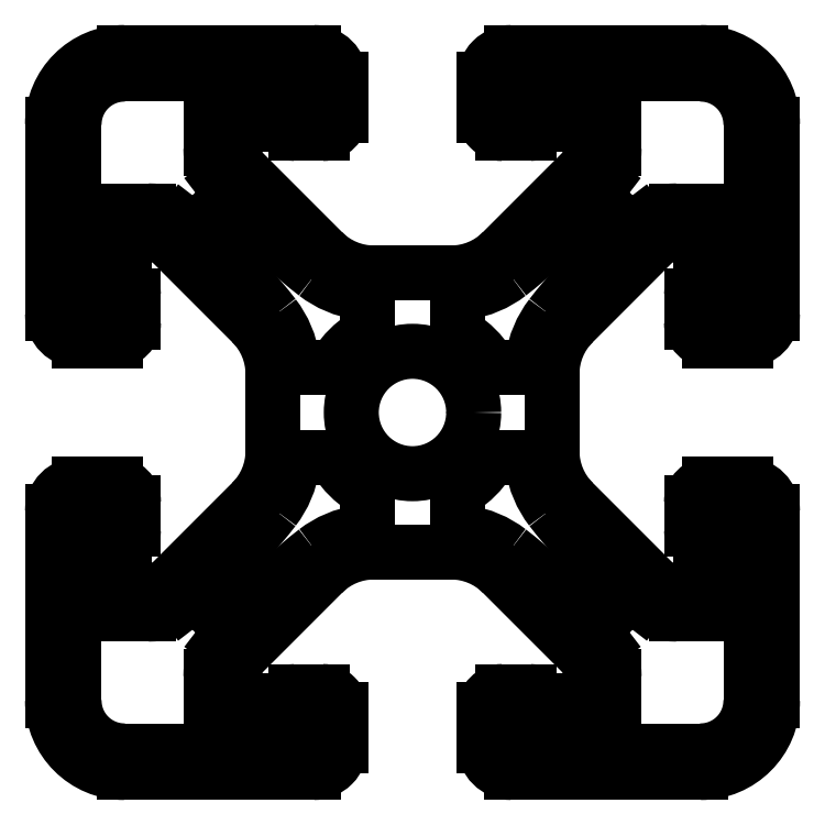
<metadata>
{"format":"dxf","ext":"dxf","renderer":"ezdxf+matplotlib","layout":"modelspace","background":"white","min_lineweight":24,"dpi":150}
</metadata>
<code>
0
SECTION
2
ENTITIES
0
LINE
8
PROJECTION
10
10.54
20
-12.74
30
0
11
10.31
21
-12.44
31
0
0
LINE
8
PROJECTION
10
-10.31
20
12.44
30
0
11
-10.54
21
12.74
31
0
0
LINE
8
PROJECTION
10
9.414
20
-13.36
30
0
11
4.972
21
-8.922
31
0
0
LINE
8
PROJECTION
10
-10.35
20
-11.78
30
0
11
-11.78
21
-10.35
31
0
0
LINE
8
PROJECTION
10
-9.498
20
-10.87
30
0
11
-10.87
21
-9.498
31
0
0
LINE
8
PROJECTION
10
13.36
20
-9.414
30
0
11
8.922
21
-4.972
31
0
0
LINE
8
PROJECTION
10
-8.922
20
4.972
30
0
11
-13.36
21
9.414
31
0
0
LINE
8
PROJECTION
10
-4.972
20
8.922
30
0
11
-9.414
21
13.36
31
0
0
LINE
8
PROJECTION
10
10.87
20
9.498
30
0
11
9.498
21
10.87
31
0
0
LINE
8
PROJECTION
10
11.78
20
10.35
30
0
11
10.35
21
11.78
31
0
0
LINE
8
PROJECTION
10
12.74
20
-10.54
30
0
11
12.44
21
-10.31
31
0
0
LINE
8
PROJECTION
10
-12.44
20
10.31
30
0
11
-12.74
21
10.54
31
0
0
LINE
8
PROJECTION
10
-16
20
-20
30
0
11
-5.5
21
-20
31
0
0
LINE
8
PROJECTION
10
5.5
20
-20
30
0
11
16
21
-20
31
0
0
LINE
8
PROJECTION
10
-16
20
-18.8
30
0
11
-11.7
21
-18.8
31
0
0
LINE
8
PROJECTION
10
11.7
20
-18.8
30
0
11
16
21
-18.8
31
0
0
LINE
8
PROJECTION
10
5
20
-15.5
30
0
11
6.5
21
-15.5
31
0
0
LINE
8
PROJECTION
10
-6.5
20
-15.5
30
0
11
-5
21
-15.5
31
0
0
LINE
8
PROJECTION
10
14.69
20
-11.2
30
0
11
18.3
21
-11.2
31
0
0
LINE
8
PROJECTION
10
-18.3
20
-11.2
30
0
11
-14.69
21
-11.2
31
0
0
LINE
8
PROJECTION
10
14.78
20
-10
30
0
11
15.5
21
-10
31
0
0
LINE
8
PROJECTION
10
-15.5
20
-10
30
0
11
-14.78
21
-10
31
0
0
LINE
8
PROJECTION
10
-2.143
20
-7.75
30
0
11
2.143
21
-7.75
31
0
0
LINE
8
PROJECTION
10
16
20
-7
30
0
11
17.5
21
-7
31
0
0
LINE
8
PROJECTION
10
-17.5
20
-7
30
0
11
-16
21
-7
31
0
0
LINE
8
PROJECTION
10
16.5
20
-4
30
0
11
18.5
21
-4
31
0
0
LINE
8
PROJECTION
10
-18.5
20
-4
30
0
11
-16.5
21
-4
31
0
0
LINE
8
PROJECTION
10
-6.181
20
-2.5
30
0
11
-4.613
21
-2.5
31
0
0
LINE
8
PROJECTION
10
4.613
20
-2.5
30
0
11
6.181
21
-2.5
31
0
0
LINE
8
PROJECTION
10
-6.181
20
2.5
30
0
11
-4.613
21
2.5
31
0
0
LINE
8
PROJECTION
10
4.613
20
2.5
30
0
11
6.181
21
2.5
31
0
0
LINE
8
PROJECTION
10
16.5
20
4
30
0
11
18.5
21
4
31
0
0
LINE
8
PROJECTION
10
-18.5
20
4
30
0
11
-16.5
21
4
31
0
0
LINE
8
PROJECTION
10
16
20
7
30
0
11
17.5
21
7
31
0
0
LINE
8
PROJECTION
10
-17.5
20
7
30
0
11
-16
21
7
31
0
0
LINE
8
PROJECTION
10
-2.143
20
7.75
30
0
11
2.143
21
7.75
31
0
0
LINE
8
PROJECTION
10
14.78
20
10
30
0
11
15.5
21
10
31
0
0
LINE
8
PROJECTION
10
-15.5
20
10
30
0
11
-14.78
21
10
31
0
0
LINE
8
PROJECTION
10
14.69
20
11.2
30
0
11
18.3
21
11.2
31
0
0
LINE
8
PROJECTION
10
-18.3
20
11.2
30
0
11
-14.69
21
11.2
31
0
0
LINE
8
PROJECTION
10
5
20
15.5
30
0
11
6.5
21
15.5
31
0
0
LINE
8
PROJECTION
10
-6.5
20
15.5
30
0
11
-5
21
15.5
31
0
0
LINE
8
PROJECTION
10
11.7
20
18.8
30
0
11
16
21
18.8
31
0
0
LINE
8
PROJECTION
10
-16
20
18.8
30
0
11
-11.7
21
18.8
31
0
0
LINE
8
PROJECTION
10
5.5
20
20
30
0
11
16
21
20
31
0
0
LINE
8
PROJECTION
10
-16
20
20
30
0
11
-5.5
21
20
31
0
0
LINE
8
PROJECTION
10
-12.74
20
-10.54
30
0
11
-12.44
21
-10.31
31
0
0
LINE
8
PROJECTION
10
12.44
20
10.31
30
0
11
12.74
21
10.54
31
0
0
LINE
8
PROJECTION
10
-9.414
20
-13.36
30
0
11
-4.972
21
-8.922
31
0
0
LINE
8
PROJECTION
10
10.35
20
-11.78
30
0
11
11.78
21
-10.35
31
0
0
LINE
8
PROJECTION
10
9.498
20
-10.87
30
0
11
10.87
21
-9.498
31
0
0
LINE
8
PROJECTION
10
-13.36
20
-9.414
30
0
11
-8.922
21
-4.972
31
0
0
LINE
8
PROJECTION
10
8.922
20
4.972
30
0
11
13.36
21
9.414
31
0
0
LINE
8
PROJECTION
10
4.972
20
8.922
30
0
11
9.414
21
13.36
31
0
0
LINE
8
PROJECTION
10
-10.87
20
9.498
30
0
11
-9.498
21
10.87
31
0
0
LINE
8
PROJECTION
10
-11.78
20
10.35
30
0
11
-10.35
21
11.78
31
0
0
LINE
8
PROJECTION
10
-10.54
20
-12.74
30
0
11
-10.31
21
-12.44
31
0
0
LINE
8
PROJECTION
10
10.31
20
12.44
30
0
11
10.54
21
12.74
31
0
0
LINE
8
PROJECTION
10
-20
20
5.5
30
0
11
-20
21
16
31
0
0
LINE
8
PROJECTION
10
-20
20
-16
30
0
11
-20
21
-5.5
31
0
0
LINE
8
PROJECTION
10
-18.8
20
-16
30
0
11
-18.8
21
-11.7
31
0
0
LINE
8
PROJECTION
10
-18.8
20
11.7
30
0
11
-18.8
21
16
31
0
0
LINE
8
PROJECTION
10
-15.5
20
5
30
0
11
-15.5
21
6.5
31
0
0
LINE
8
PROJECTION
10
-15.5
20
-6.5
30
0
11
-15.5
21
-5
31
0
0
LINE
8
PROJECTION
10
-11.2
20
-18.3
30
0
11
-11.2
21
-14.69
31
0
0
LINE
8
PROJECTION
10
-11.2
20
14.69
30
0
11
-11.2
21
18.3
31
0
0
LINE
8
PROJECTION
10
-10
20
-15.5
30
0
11
-10
21
-14.78
31
0
0
LINE
8
PROJECTION
10
-10
20
14.78
30
0
11
-10
21
15.5
31
0
0
LINE
8
PROJECTION
10
-7.75
20
-2.143
30
0
11
-7.75
21
2.143
31
0
0
LINE
8
PROJECTION
10
-7
20
-17.5
30
0
11
-7
21
-16
31
0
0
LINE
8
PROJECTION
10
-7
20
16
30
0
11
-7
21
17.5
31
0
0
LINE
8
PROJECTION
10
-4
20
-18.5
30
0
11
-4
21
-16.5
31
0
0
LINE
8
PROJECTION
10
-4
20
16.5
30
0
11
-4
21
18.5
31
0
0
LINE
8
PROJECTION
10
-2.5
20
4.613
30
0
11
-2.5
21
6.181
31
0
0
LINE
8
PROJECTION
10
-2.5
20
-6.181
30
0
11
-2.5
21
-4.613
31
0
0
LINE
8
PROJECTION
10
2.5
20
4.613
30
0
11
2.5
21
6.181
31
0
0
LINE
8
PROJECTION
10
2.5
20
-6.181
30
0
11
2.5
21
-4.613
31
0
0
LINE
8
PROJECTION
10
4
20
-18.5
30
0
11
4
21
-16.5
31
0
0
LINE
8
PROJECTION
10
4
20
16.5
30
0
11
4
21
18.5
31
0
0
LINE
8
PROJECTION
10
7
20
-17.5
30
0
11
7
21
-16
31
0
0
LINE
8
PROJECTION
10
7
20
16
30
0
11
7
21
17.5
31
0
0
LINE
8
PROJECTION
10
7.75
20
-2.143
30
0
11
7.75
21
2.143
31
0
0
LINE
8
PROJECTION
10
10
20
-15.5
30
0
11
10
21
-14.78
31
0
0
LINE
8
PROJECTION
10
10
20
14.78
30
0
11
10
21
15.5
31
0
0
LINE
8
PROJECTION
10
11.2
20
-18.3
30
0
11
11.2
21
-14.69
31
0
0
LINE
8
PROJECTION
10
11.2
20
14.69
30
0
11
11.2
21
18.3
31
0
0
LINE
8
PROJECTION
10
15.5
20
-6.5
30
0
11
15.5
21
-5
31
0
0
LINE
8
PROJECTION
10
15.5
20
5
30
0
11
15.5
21
6.5
31
0
0
LINE
8
PROJECTION
10
18.8
20
-16
30
0
11
18.8
21
-11.7
31
0
0
LINE
8
PROJECTION
10
18.8
20
11.7
30
0
11
18.8
21
16
31
0
0
LINE
8
PROJECTION
10
20
20
-16
30
0
11
20
21
-5.5
31
0
0
LINE
8
PROJECTION
10
20
20
5.5
30
0
11
20
21
16
31
0
0
ARC
8
PROJECTION
10
-28.45
20
-10.64
30
0
40
26.2
50
37.67
51
47.81
0
ARC
8
PROJECTION
10
-28.45
20
10.64
30
0
40
26.2
50
312.2
51
322.3
0
ARC
8
PROJECTION
10
-18.5
20
5.5
30
0
40
1.5
50
180
51
270
0
ARC
8
PROJECTION
10
-18.5
20
-5.5
30
0
40
1.5
50
90
51
180
0
ARC
8
PROJECTION
10
-18.3
20
-11.7
30
0
40
0.5
50
90
51
180
0
ARC
8
PROJECTION
10
-18.3
20
11.7
30
0
40
0.5
50
180
51
270
0
ARC
8
PROJECTION
10
-17.5
20
-7.5
30
0
40
0.5
50
90
51
180
0
ARC
8
PROJECTION
10
-17.5
20
7.5
30
0
40
0.5
50
180
51
270
0
ARC
8
PROJECTION
10
-16.5
20
-5
30
0
40
1
50
0
51
90
0
ARC
8
PROJECTION
10
-16.5
20
5
30
0
40
1
50
270
51
0
0
ARC
8
PROJECTION
10
-16
20
-16
30
0
40
4
50
180
51
270
0
ARC
8
PROJECTION
10
-16
20
-16
30
0
40
2.8
50
180
51
270
0
ARC
8
PROJECTION
10
-16
20
-6.5
30
0
40
0.5
50
270
51
0
0
ARC
8
PROJECTION
10
-16
20
6.5
30
0
40
0.5
50
0
51
90
0
ARC
8
PROJECTION
10
-16
20
16
30
0
40
4
50
90
51
180
0
ARC
8
PROJECTION
10
-16
20
16
30
0
40
2.8
50
90
51
180
0
ARC
8
PROJECTION
10
-15.5
20
-7.5
30
0
40
2.5
50
180
51
270
0
ARC
8
PROJECTION
10
-15.5
20
7.5
30
0
40
2.5
50
90
51
180
0
ARC
8
PROJECTION
10
-14.78
20
-8
30
0
40
2
50
270
51
315
0
ARC
8
PROJECTION
10
-14.78
20
8
30
0
40
2
50
45
51
90
0
ARC
8
PROJECTION
10
-14.69
20
-8
30
0
40
3.2
50
270
51
307.5
0
ARC
8
PROJECTION
10
-14.69
20
8
30
0
40
3.2
50
52.47
51
90
0
ARC
8
PROJECTION
10
-12.14
20
-10.71
30
0
40
0.5
50
45
51
127.5
0
ARC
8
PROJECTION
10
-12.14
20
10.71
30
0
40
0.5
50
232.5
51
315
0
ARC
8
PROJECTION
10
-11.82
20
2.194
30
0
40
5.2
50
8.125
51
37.67
0
ARC
8
PROJECTION
10
-11.82
20
-2.194
30
0
40
5.2
50
322.3
51
351.9
0
ARC
8
PROJECTION
10
-11.75
20
-2.143
30
0
40
4
50
315
51
0
0
ARC
8
PROJECTION
10
-11.75
20
2.143
30
0
40
4
50
0
51
45
0
ARC
8
PROJECTION
10
-11.7
20
-18.3
30
0
40
0.5
50
270
51
0
0
ARC
8
PROJECTION
10
-11.7
20
18.3
30
0
40
0.5
50
0
51
90
0
ARC
8
PROJECTION
10
-10.71
20
-12.14
30
0
40
0.5
50
322.5
51
45
0
ARC
8
PROJECTION
10
-10.71
20
12.14
30
0
40
0.5
50
315
51
37.53
0
ARC
8
PROJECTION
10
-10.64
20
28.45
30
0
40
26.2
50
307.7
51
317.8
0
ARC
8
PROJECTION
10
-10.64
20
-28.45
30
0
40
26.2
50
42.19
51
52.33
0
ARC
8
PROJECTION
10
-10.52
20
9.145
30
0
40
0.5
50
135
51
227.8
0
ARC
8
PROJECTION
10
-10.52
20
-9.145
30
0
40
0.5
50
132.2
51
225
0
ARC
8
PROJECTION
10
-9.145
20
10.52
30
0
40
0.5
50
42.19
51
135
0
ARC
8
PROJECTION
10
-9.145
20
-10.52
30
0
40
0.5
50
225
51
317.8
0
ARC
8
PROJECTION
10
-8
20
-14.78
30
0
40
2
50
135
51
180
0
ARC
8
PROJECTION
10
-8
20
-14.69
30
0
40
3.2
50
142.5
51
180
0
ARC
8
PROJECTION
10
-8
20
14.69
30
0
40
3.2
50
180
51
217.5
0
ARC
8
PROJECTION
10
-8
20
14.78
30
0
40
2
50
180
51
225
0
ARC
8
PROJECTION
10
-7.5
20
-17.5
30
0
40
0.5
50
270
51
0
0
ARC
8
PROJECTION
10
-7.5
20
-15.5
30
0
40
2.5
50
180
51
270
0
ARC
8
PROJECTION
10
-7.5
20
15.5
30
0
40
2.5
50
90
51
180
0
ARC
8
PROJECTION
10
-7.5
20
17.5
30
0
40
0.5
50
0
51
90
0
ARC
8
PROJECTION
10
-6.5
20
-16
30
0
40
0.5
50
90
51
180
0
ARC
8
PROJECTION
10
-6.5
20
16
30
0
40
0.5
50
180
51
270
0
ARC
8
PROJECTION
10
-6.181
20
3
30
0
40
0.5
50
188.1
51
270
0
ARC
8
PROJECTION
10
-6.181
20
-3
30
0
40
0.5
50
90
51
171.9
0
ARC
8
PROJECTION
10
-5.5
20
18.5
30
0
40
1.5
50
7.652e-05
51
90
0
ARC
8
PROJECTION
10
-5.5
20
-18.5
30
0
40
1.5
50
270
51
0
0
ARC
8
PROJECTION
10
-5
20
-16.5
30
0
40
1
50
0
51
90
0
ARC
8
PROJECTION
10
-5
20
16.5
30
0
40
1
50
270
51
0
0
ARC
8
PROJECTION
10
-4.613
20
3
30
0
40
0.5
50
270
51
327
0
ARC
8
PROJECTION
10
-4.613
20
-3
30
0
40
0.5
50
33.03
51
90
0
ARC
8
PROJECTION
10
-3
20
-4.613
30
0
40
0.5
50
0
51
56.97
0
ARC
8
PROJECTION
10
-3
20
4.613
30
0
40
0.5
50
303
51
0
0
ARC
8
PROJECTION
10
-3
20
6.181
30
0
40
0.5
50
0
51
81.88
0
ARC
8
PROJECTION
10
-3
20
-6.181
30
0
40
0.5
50
278.1
51
0
0
ARC
8
PROJECTION
10
-2.194
20
11.82
30
0
40
5.2
50
232.3
51
261.9
0
ARC
8
PROJECTION
10
-2.194
20
-11.82
30
0
40
5.2
50
98.12
51
127.7
0
ARC
8
PROJECTION
10
-2.143
20
-11.75
30
0
40
4
50
90
51
135
0
ARC
8
PROJECTION
10
-2.143
20
11.75
30
0
40
4
50
225
51
270
0
ARC
8
PROJECTION
10
-0.001682
20
-0.001682
30
0
40
5
50
213
51
237
0
ARC
8
PROJECTION
10
-0.001682
20
0.001682
30
0
40
5
50
123
51
147
0
CIRCLE
8
PROJECTION
10
0
20
0
30
0
40
3.4
0
ARC
8
PROJECTION
10
0.001682
20
-0.001682
30
0
40
5
50
303
51
327
0
ARC
8
PROJECTION
10
0.001682
20
0.001682
30
0
40
5
50
33.03
51
56.97
0
ARC
8
PROJECTION
10
2.143
20
-11.75
30
0
40
4
50
45
51
90
0
ARC
8
PROJECTION
10
2.143
20
11.75
30
0
40
4
50
270
51
315
0
ARC
8
PROJECTION
10
2.194
20
11.82
30
0
40
5.2
50
278.1
51
307.7
0
ARC
8
PROJECTION
10
2.194
20
-11.82
30
0
40
5.2
50
52.33
51
81.88
0
ARC
8
PROJECTION
10
3
20
6.181
30
0
40
0.5
50
98.12
51
180
0
ARC
8
PROJECTION
10
3
20
-6.181
30
0
40
0.5
50
180
51
261.9
0
ARC
8
PROJECTION
10
3
20
-4.613
30
0
40
0.5
50
123
51
180
0
ARC
8
PROJECTION
10
3
20
4.613
30
0
40
0.5
50
180
51
237
0
ARC
8
PROJECTION
10
4.613
20
3
30
0
40
0.5
50
213
51
270
0
ARC
8
PROJECTION
10
4.613
20
-3
30
0
40
0.5
50
90
51
147
0
ARC
8
PROJECTION
10
5
20
-16.5
30
0
40
1
50
90
51
180
0
ARC
8
PROJECTION
10
5
20
16.5
30
0
40
1
50
180
51
270
0
ARC
8
PROJECTION
10
5.5
20
18.5
30
0
40
1.5
50
90
51
180
0
ARC
8
PROJECTION
10
5.5
20
-18.5
30
0
40
1.5
50
180
51
270
0
ARC
8
PROJECTION
10
6.181
20
3
30
0
40
0.5
50
270
51
351.9
0
ARC
8
PROJECTION
10
6.181
20
-3
30
0
40
0.5
50
8.125
51
90
0
ARC
8
PROJECTION
10
6.5
20
-16
30
0
40
0.5
50
0
51
90
0
ARC
8
PROJECTION
10
6.5
20
16
30
0
40
0.5
50
270
51
0
0
ARC
8
PROJECTION
10
7.5
20
-17.5
30
0
40
0.5
50
180
51
270
0
ARC
8
PROJECTION
10
7.5
20
-15.5
30
0
40
2.5
50
270
51
0
0
ARC
8
PROJECTION
10
7.5
20
15.5
30
0
40
2.5
50
0
51
90
0
ARC
8
PROJECTION
10
7.5
20
17.5
30
0
40
0.5
50
90
51
180
0
ARC
8
PROJECTION
10
8
20
-14.78
30
0
40
2
50
0
51
45
0
ARC
8
PROJECTION
10
8
20
-14.69
30
0
40
3.2
50
0
51
37.53
0
ARC
8
PROJECTION
10
8
20
14.69
30
0
40
3.2
50
322.5
51
0
0
ARC
8
PROJECTION
10
8
20
14.78
30
0
40
2
50
315
51
0
0
ARC
8
PROJECTION
10
9.145
20
10.52
30
0
40
0.5
50
45
51
137.8
0
ARC
8
PROJECTION
10
9.145
20
-10.52
30
0
40
0.5
50
222.2
51
315
0
ARC
8
PROJECTION
10
10.52
20
9.145
30
0
40
0.5
50
312.2
51
45
0
ARC
8
PROJECTION
10
10.52
20
-9.145
30
0
40
0.5
50
315
51
47.81
0
ARC
8
PROJECTION
10
10.64
20
28.45
30
0
40
26.2
50
222.2
51
232.3
0
ARC
8
PROJECTION
10
10.64
20
-28.45
30
0
40
26.2
50
127.7
51
137.8
0
ARC
8
PROJECTION
10
10.71
20
-12.14
30
0
40
0.5
50
135
51
217.5
0
ARC
8
PROJECTION
10
10.71
20
12.14
30
0
40
0.5
50
142.5
51
225
0
ARC
8
PROJECTION
10
11.7
20
-18.3
30
0
40
0.5
50
180
51
270
0
ARC
8
PROJECTION
10
11.7
20
18.3
30
0
40
0.5
50
90
51
180
0
ARC
8
PROJECTION
10
11.75
20
-2.143
30
0
40
4
50
180
51
225
0
ARC
8
PROJECTION
10
11.75
20
2.143
30
0
40
4
50
135
51
180
0
ARC
8
PROJECTION
10
11.82
20
2.194
30
0
40
5.2
50
142.3
51
171.9
0
ARC
8
PROJECTION
10
11.82
20
-2.194
30
0
40
5.2
50
188.1
51
217.7
0
ARC
8
PROJECTION
10
12.14
20
-10.71
30
0
40
0.5
50
52.47
51
135
0
ARC
8
PROJECTION
10
12.14
20
10.71
30
0
40
0.5
50
225
51
307.5
0
ARC
8
PROJECTION
10
14.69
20
-8
30
0
40
3.2
50
232.5
51
270
0
ARC
8
PROJECTION
10
14.69
20
8
30
0
40
3.2
50
90
51
127.5
0
ARC
8
PROJECTION
10
14.78
20
-8
30
0
40
2
50
225
51
270
0
ARC
8
PROJECTION
10
14.78
20
8
30
0
40
2
50
90
51
135
0
ARC
8
PROJECTION
10
15.5
20
-7.5
30
0
40
2.5
50
270
51
0
0
ARC
8
PROJECTION
10
15.5
20
7.5
30
0
40
2.5
50
0
51
90
0
ARC
8
PROJECTION
10
16
20
-16
30
0
40
2.8
50
270
51
0
0
ARC
8
PROJECTION
10
16
20
-16
30
0
40
4
50
270
51
0
0
ARC
8
PROJECTION
10
16
20
-6.5
30
0
40
0.5
50
180
51
270
0
ARC
8
PROJECTION
10
16
20
6.5
30
0
40
0.5
50
90
51
180
0
ARC
8
PROJECTION
10
16
20
16
30
0
40
2.8
50
0
51
90
0
ARC
8
PROJECTION
10
16
20
16
30
0
40
4
50
0
51
90
0
ARC
8
PROJECTION
10
16.5
20
-5
30
0
40
1
50
90
51
180
0
ARC
8
PROJECTION
10
16.5
20
5
30
0
40
1
50
180
51
270
0
ARC
8
PROJECTION
10
17.5
20
-7.5
30
0
40
0.5
50
0
51
90
0
ARC
8
PROJECTION
10
17.5
20
7.5
30
0
40
0.5
50
270
51
0
0
ARC
8
PROJECTION
10
18.3
20
-11.7
30
0
40
0.5
50
0
51
90
0
ARC
8
PROJECTION
10
18.3
20
11.7
30
0
40
0.5
50
270
51
0
0
ARC
8
PROJECTION
10
18.5
20
5.5
30
0
40
1.5
50
270
51
0
0
ARC
8
PROJECTION
10
18.5
20
-5.5
30
0
40
1.5
50
0
51
90
0
ARC
8
PROJECTION
10
28.45
20
-10.64
30
0
40
26.2
50
132.2
51
142.3
0
ARC
8
PROJECTION
10
28.45
20
10.64
30
0
40
26.2
50
217.7
51
227.8
0
ENDSEC
0
EOF

</code>
